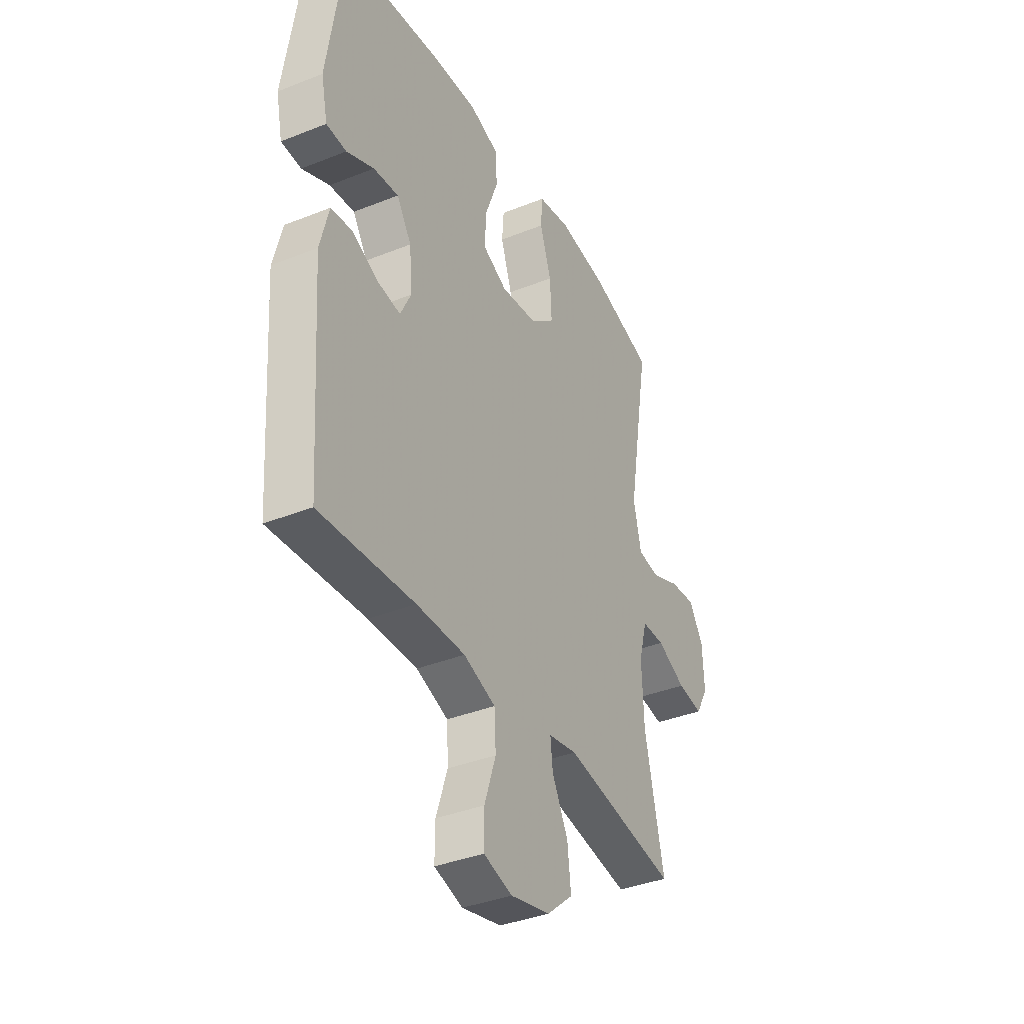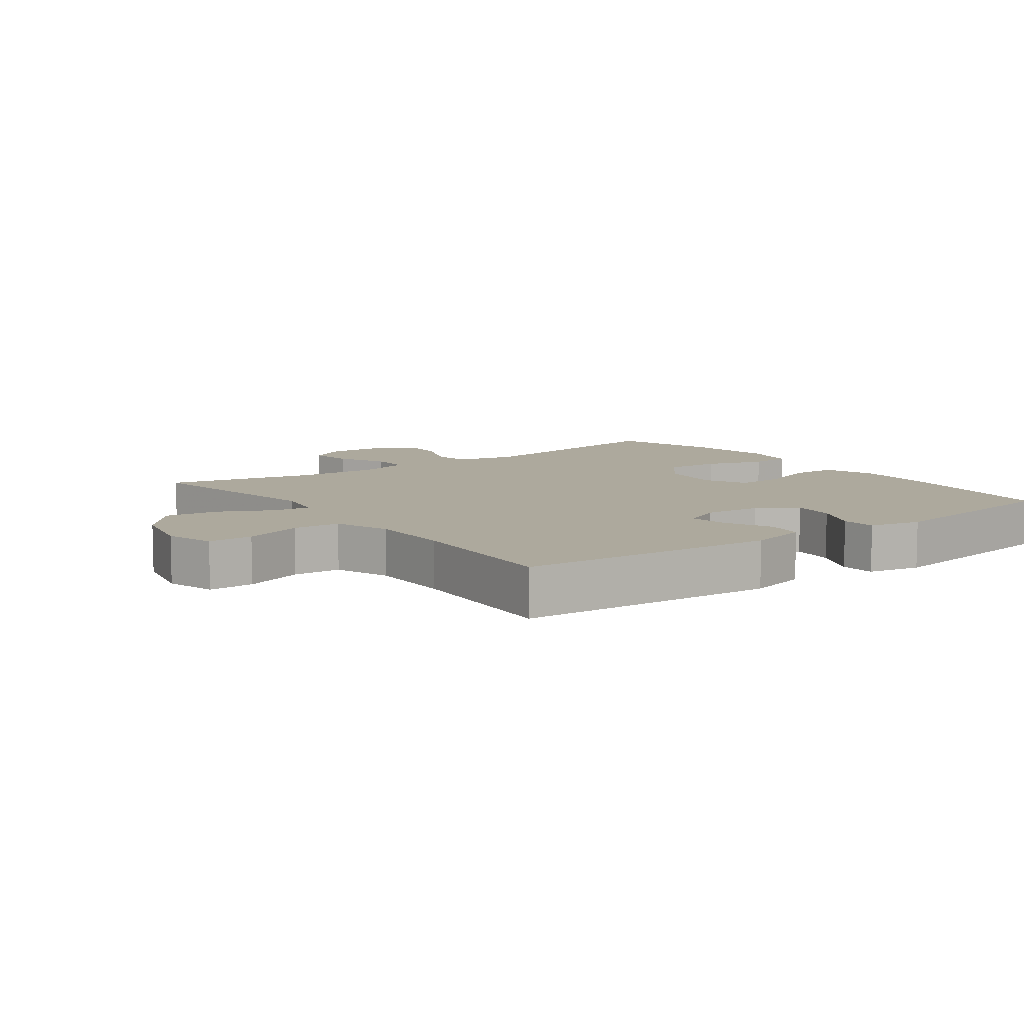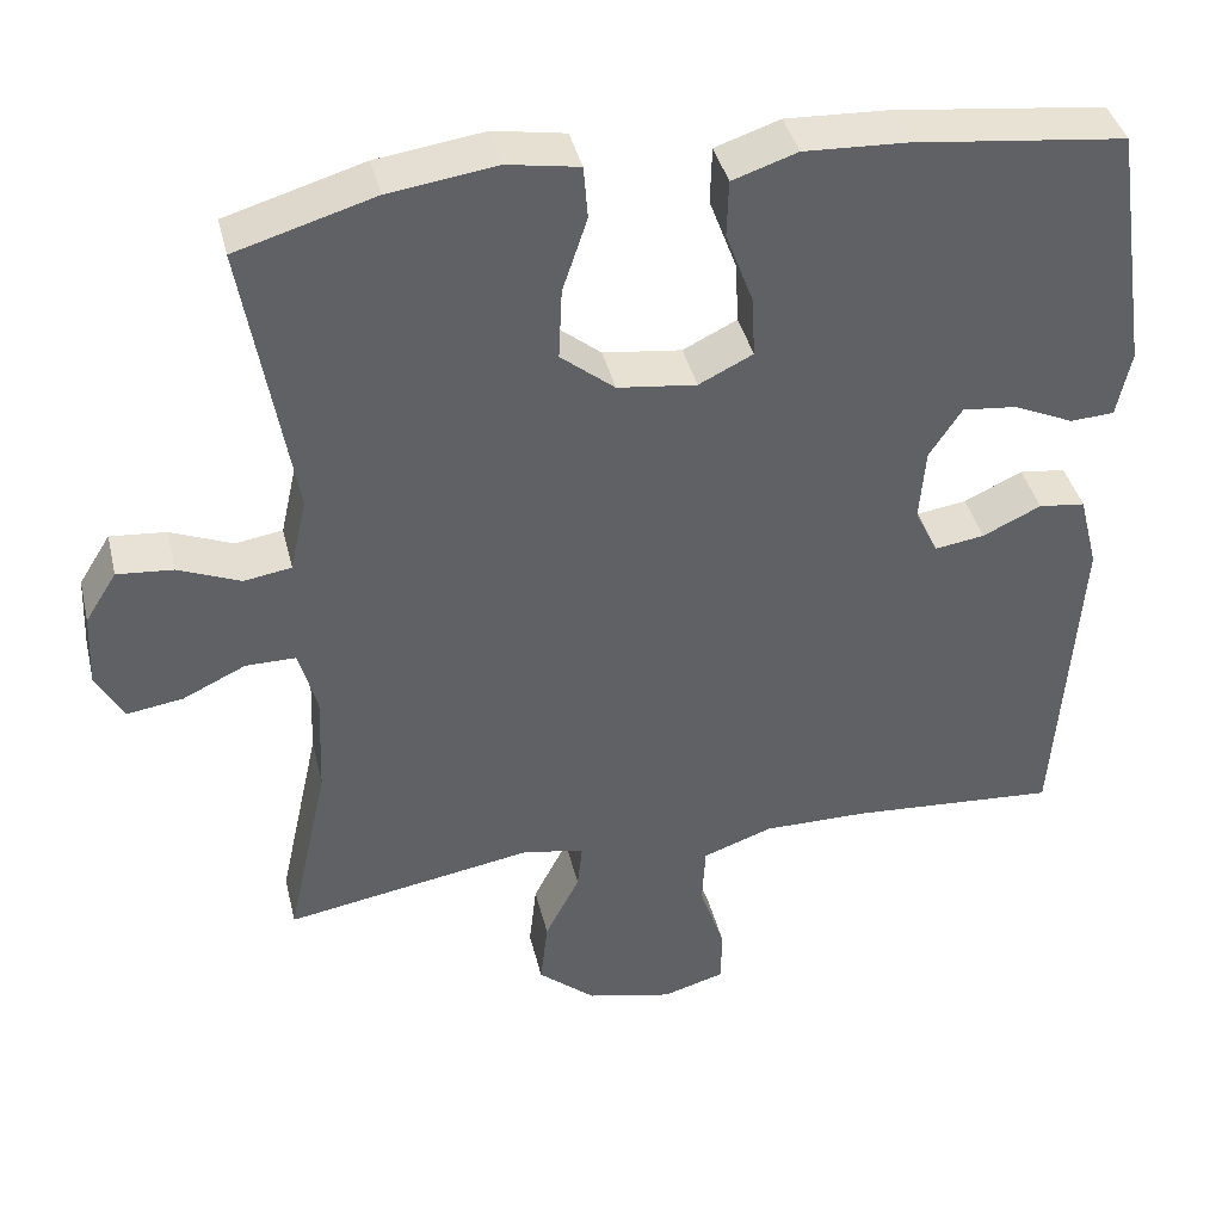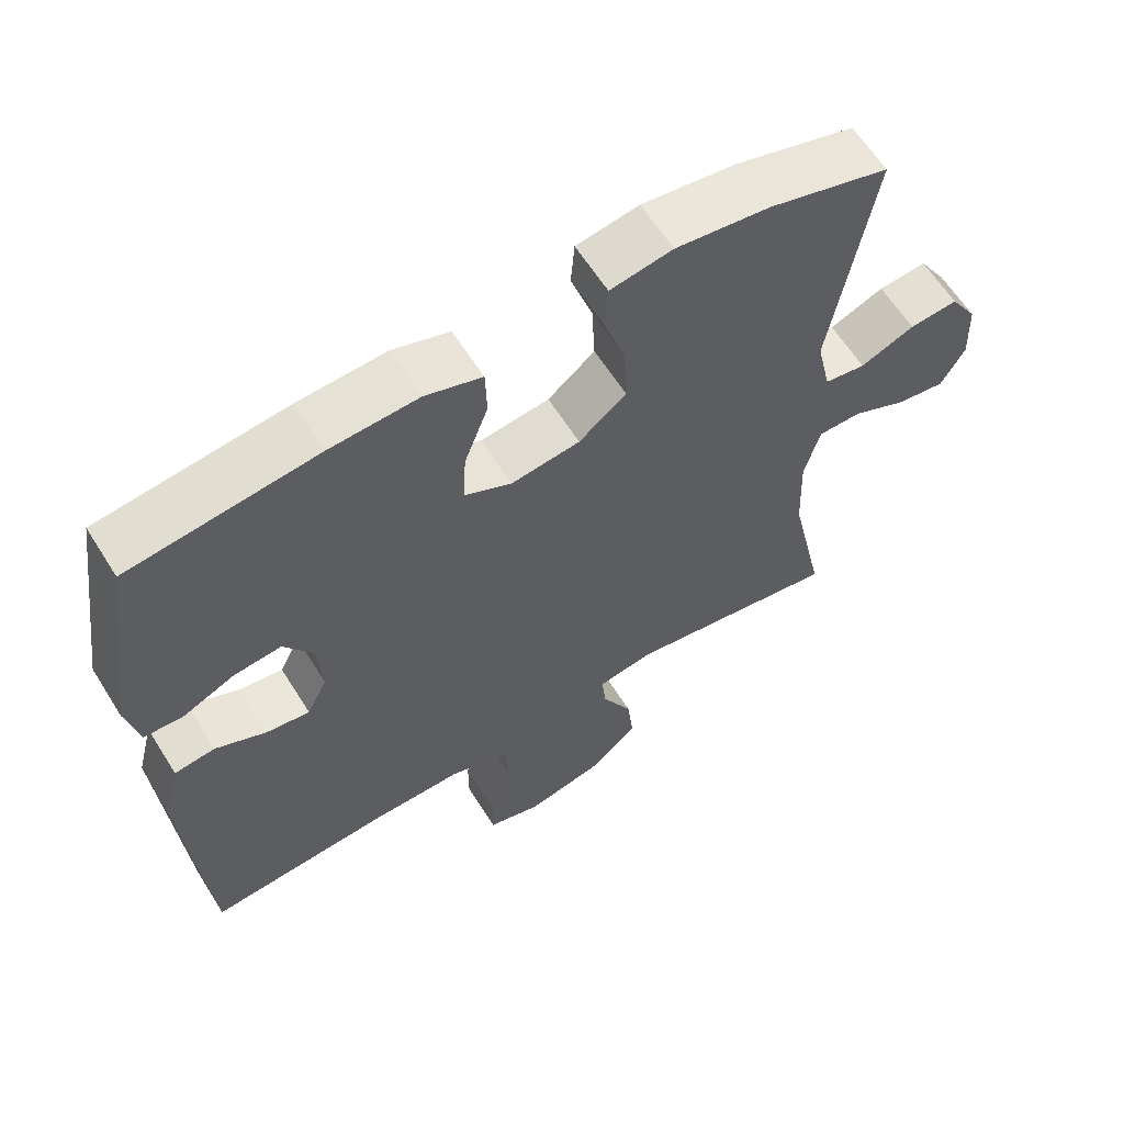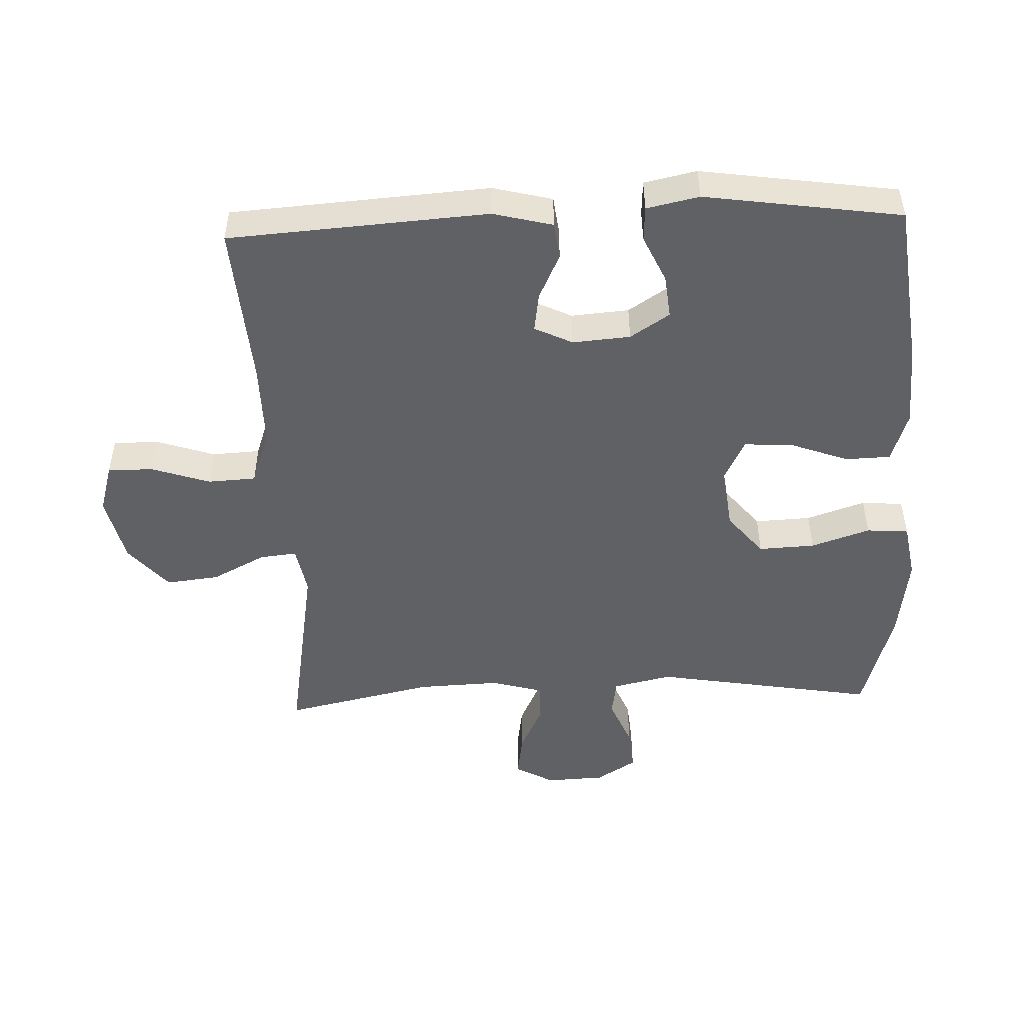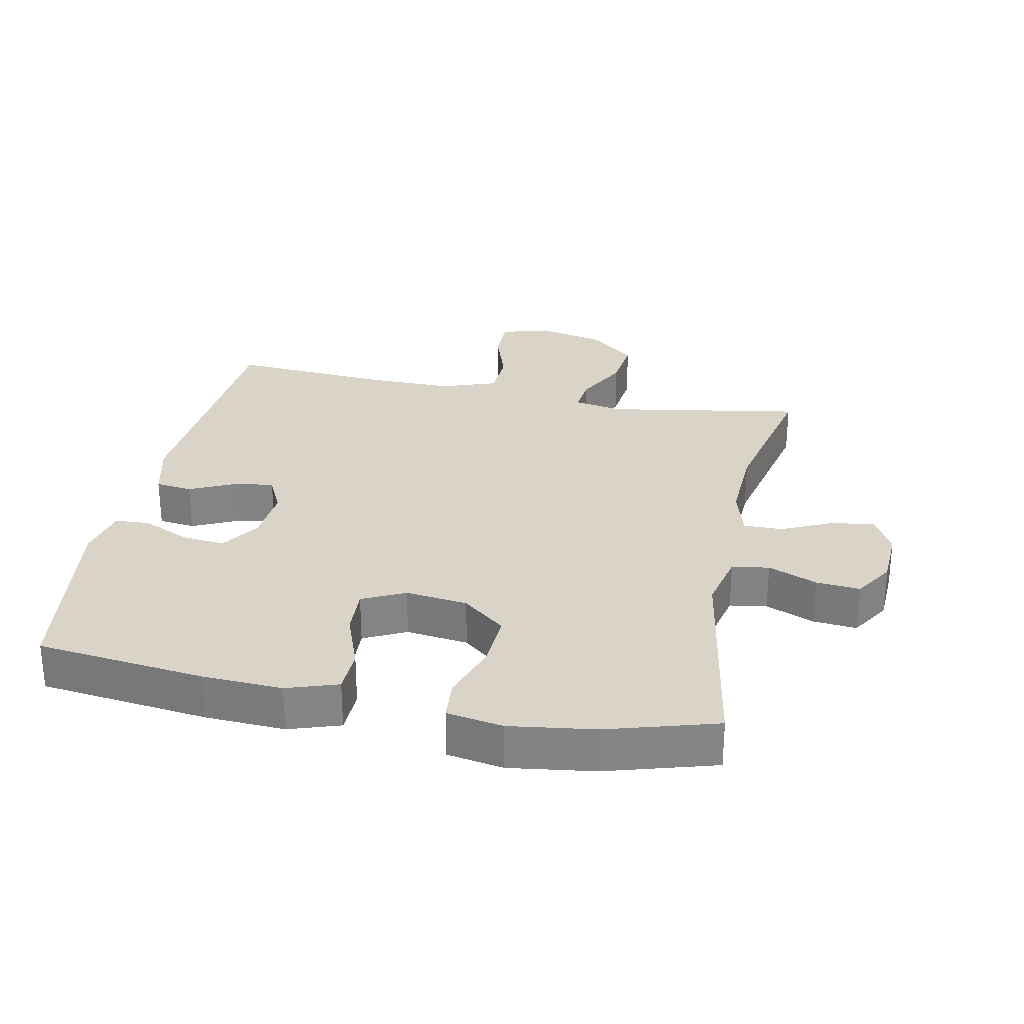
<metadata>
{"format":"obj","ext":"obj","renderer":"f3d","projection":"perspective","resolution":1024,"background":"white","views":[{"elev":-37.5,"azim":-62.9,"up":"+Z"},{"elev":8.8,"azim":-126.5,"up":"+Y"},{"elev":40.3,"azim":166.6,"up":"+Z"},{"elev":61.9,"azim":-32.1,"up":"+Z"},{"elev":-49.2,"azim":-87.7,"up":"+Y"},{"elev":28.6,"azim":11.5,"up":"+Y"}]}
</metadata>
<code>
v -0.5 0.07 -0.5
v -0.527 0.07 -0.105
v -0.504 0.07 -0.014
v -0.448 0.07 -0.007
v -0.378 0.07 -0.04
v -0.318 0.07 -0.049
v -0.29 0.07 0.009
v -0.297 0.07 0.097
v -0.336 0.07 0.157
v -0.402 0.07 0.15
v -0.474 0.07 0.117
v -0.527 0.07 0.12
v -0.544 0.07 0.2
v -0.5 0.07 0.5
v -0.243 0.07 0.531
v -0.121 0.07 0.537
v -0.043 0.07 0.511
v -0.041 0.07 0.442
v -0.074 0.07 0.353
v -0.078 0.07 0.279
v -0.013 0.07 0.247
v 0.082 0.07 0.259
v 0.147 0.07 0.312
v 0.143 0.07 0.398
v 0.113 0.07 0.488
v 0.118 0.07 0.552
v 0.204 0.07 0.567
v 0.334 0.07 0.549
v 0.5 0.07 0.5
v 0.442 0.07 0.16
v 0.462 0.07 0.07
v 0.519 0.07 0.061
v 0.594 0.07 0.092
v 0.661 0.07 0.098
v 0.699 0.07 0.037
v 0.703 0.07 -0.053
v 0.67 0.07 -0.112
v 0.603 0.07 -0.102
v 0.527 0.07 -0.066
v 0.467 0.07 -0.066
v 0.445 0.07 -0.145
v 0.45 0.07 -0.27
v 0.5 0.07 -0.5
v 0.201 0.07 -0.449
v 0.126 0.07 -0.463
v 0.132 0.07 -0.519
v 0.174 0.07 -0.601
v 0.183 0.07 -0.682
v 0.114 0.07 -0.741
v 0.01 0.07 -0.765
v -0.065 0.07 -0.743
v -0.065 0.07 -0.674
v -0.035 0.07 -0.584
v -0.039 0.07 -0.511
v -0.123 0.07 -0.481
v -0.251 0.07 -0.482
v -0.5 0 -0.5
v -0.527 0 -0.105
v -0.504 0 -0.014
v -0.448 0 -0.007
v -0.378 0 -0.04
v -0.318 0 -0.049
v -0.29 0 0.009
v -0.297 0 0.097
v -0.336 0 0.157
v -0.402 0 0.15
v -0.474 0 0.117
v -0.527 0 0.12
v -0.544 0 0.2
v -0.5 0 0.5
v -0.243 0 0.531
v -0.121 0 0.537
v -0.043 0 0.511
v -0.041 0 0.442
v -0.074 0 0.353
v -0.078 0 0.279
v -0.013 0 0.247
v 0.082 0 0.259
v 0.147 0 0.312
v 0.143 0 0.398
v 0.113 0 0.488
v 0.118 0 0.552
v 0.204 0 0.567
v 0.334 0 0.549
v 0.5 0 0.5
v 0.442 0 0.16
v 0.462 0 0.07
v 0.519 0 0.061
v 0.594 0 0.092
v 0.661 0 0.098
v 0.699 0 0.037
v 0.703 0 -0.053
v 0.67 0 -0.112
v 0.603 0 -0.102
v 0.527 0 -0.066
v 0.467 0 -0.066
v 0.445 0 -0.145
v 0.45 0 -0.27
v 0.5 0 -0.5
v 0.201 0 -0.449
v 0.126 0 -0.463
v 0.132 0 -0.519
v 0.174 0 -0.601
v 0.183 0 -0.682
v 0.114 0 -0.741
v 0.01 0 -0.765
v -0.065 0 -0.743
v -0.065 0 -0.674
v -0.035 0 -0.584
v -0.039 0 -0.511
v -0.123 0 -0.481
v -0.251 0 -0.482
f 50 51 52 53
f 50 53 54
f 49 50 54
f 46 47 48 49
f 45 46 49 54
f 42 43 44
f 41 42 44 45
f 40 41 45 54
f 36 37 38 39
f 36 39 40
f 35 36 40
f 32 33 34 35
f 32 35 40
f 31 32 40 54
f 27 28 29 30
f 24 25 26 27
f 23 24 27 30
f 22 23 30 31
f 16 17 18 19
f 16 19 20
f 15 16 20
f 14 15 20
f 13 14 20
f 10 11 12 13
f 9 10 13 20
f 8 9 20 21
f 2 3 4 5
f 56 1 2 5
f 55 56 5 6
f 7 8 21 22
f 22 31 54 55
f 6 7 22 55
f 109 108 107 106
f 110 109 106
f 110 106 105
f 105 104 103 102
f 110 105 102 101
f 100 99 98
f 101 100 98 97
f 110 101 97 96
f 95 94 93 92
f 96 95 92
f 96 92 91
f 91 90 89 88
f 96 91 88
f 110 96 88 87
f 86 85 84 83
f 83 82 81 80
f 86 83 80 79
f 87 86 79 78
f 75 74 73 72
f 76 75 72
f 76 72 71
f 76 71 70
f 76 70 69
f 69 68 67 66
f 76 69 66 65
f 77 76 65 64
f 61 60 59 58
f 61 58 57 112
f 62 61 112 111
f 78 77 64 63
f 111 110 87 78
f 111 78 63 62
f 1 57 58 2
f 2 58 59 3
f 3 59 60 4
f 4 60 61 5
f 5 61 62 6
f 6 62 63 7
f 7 63 64 8
f 8 64 65 9
f 9 65 66 10
f 10 66 67 11
f 11 67 68 12
f 12 68 69 13
f 13 69 70 14
f 14 70 71 15
f 15 71 72 16
f 16 72 73 17
f 17 73 74 18
f 18 74 75 19
f 19 75 76 20
f 20 76 77 21
f 21 77 78 22
f 22 78 79 23
f 23 79 80 24
f 24 80 81 25
f 25 81 82 26
f 26 82 83 27
f 27 83 84 28
f 28 84 85 29
f 29 85 86 30
f 30 86 87 31
f 31 87 88 32
f 32 88 89 33
f 33 89 90 34
f 34 90 91 35
f 35 91 92 36
f 36 92 93 37
f 37 93 94 38
f 38 94 95 39
f 39 95 96 40
f 40 96 97 41
f 41 97 98 42
f 42 98 99 43
f 43 99 100 44
f 44 100 101 45
f 45 101 102 46
f 46 102 103 47
f 47 103 104 48
f 48 104 105 49
f 49 105 106 50
f 50 106 107 51
f 51 107 108 52
f 52 108 109 53
f 53 109 110 54
f 54 110 111 55
f 55 111 112 56
f 56 112 57 1

</code>
